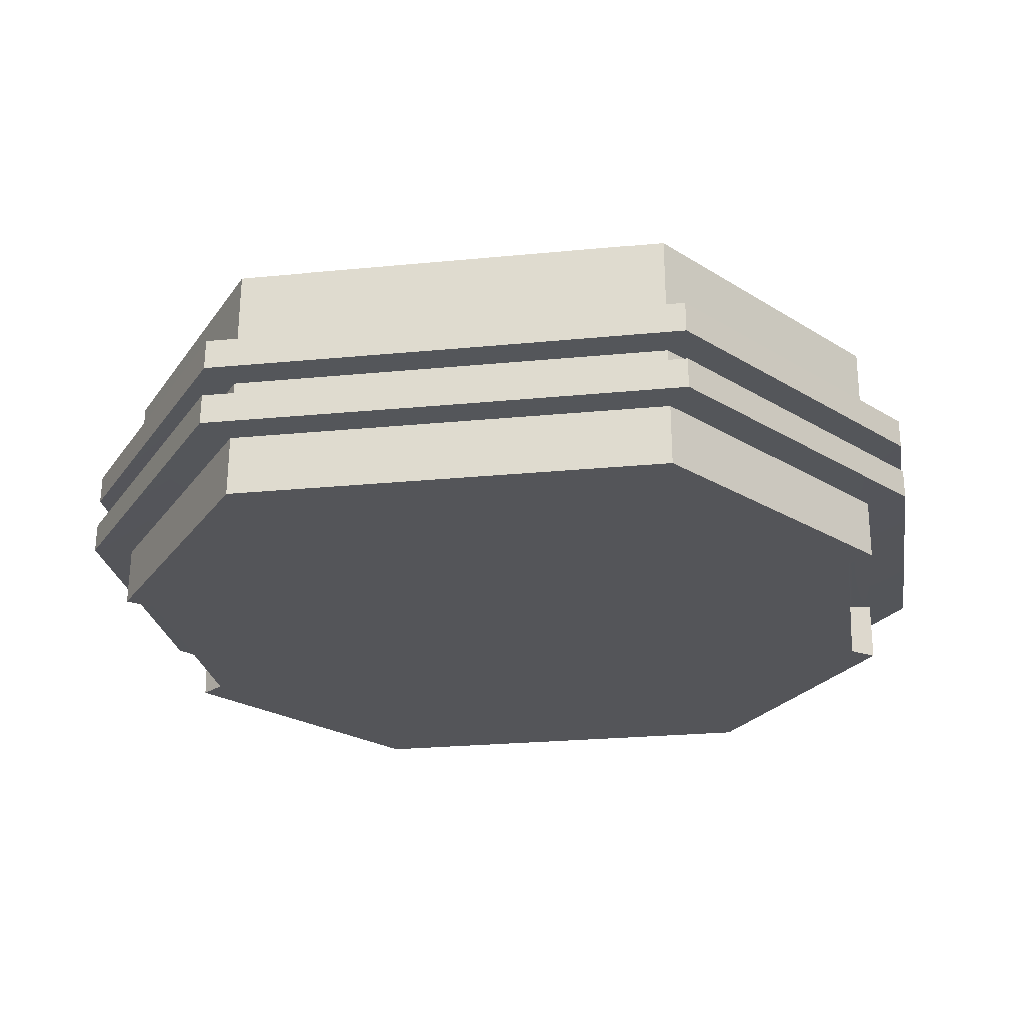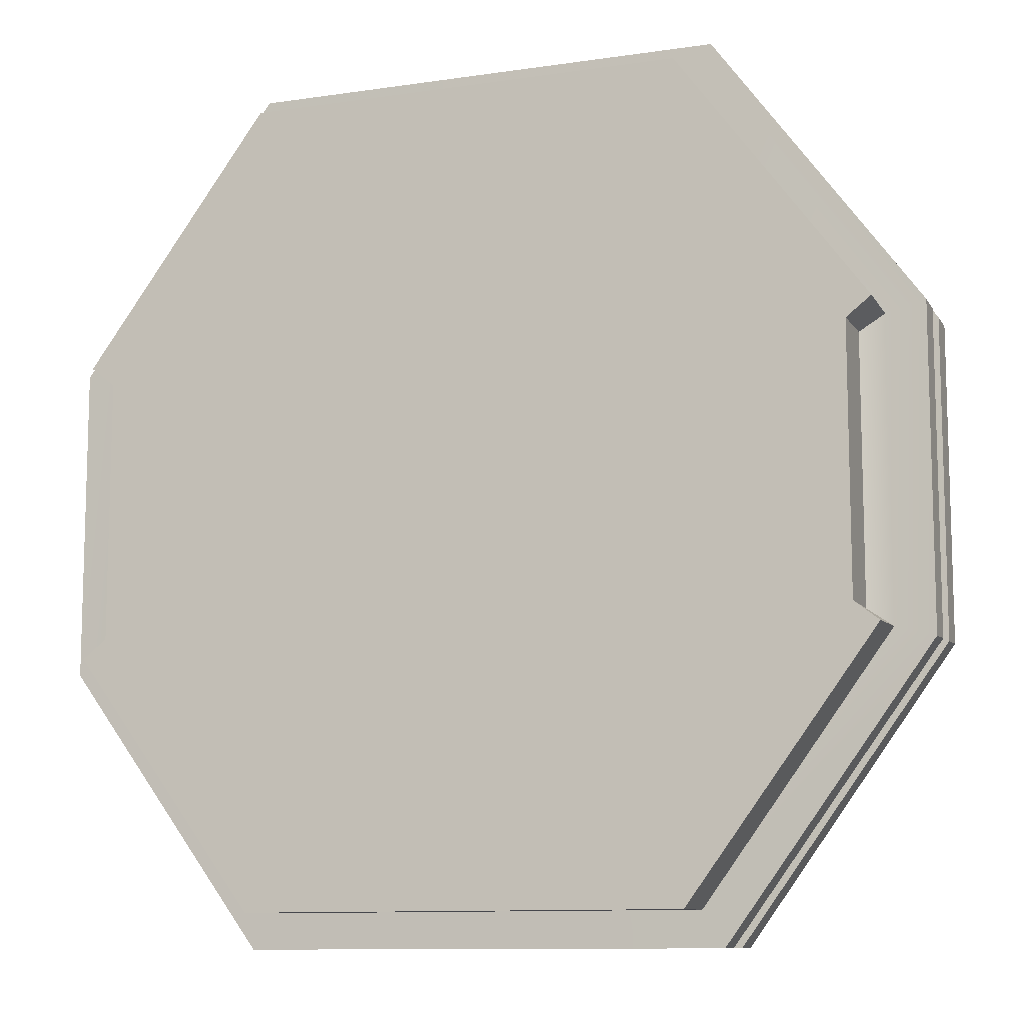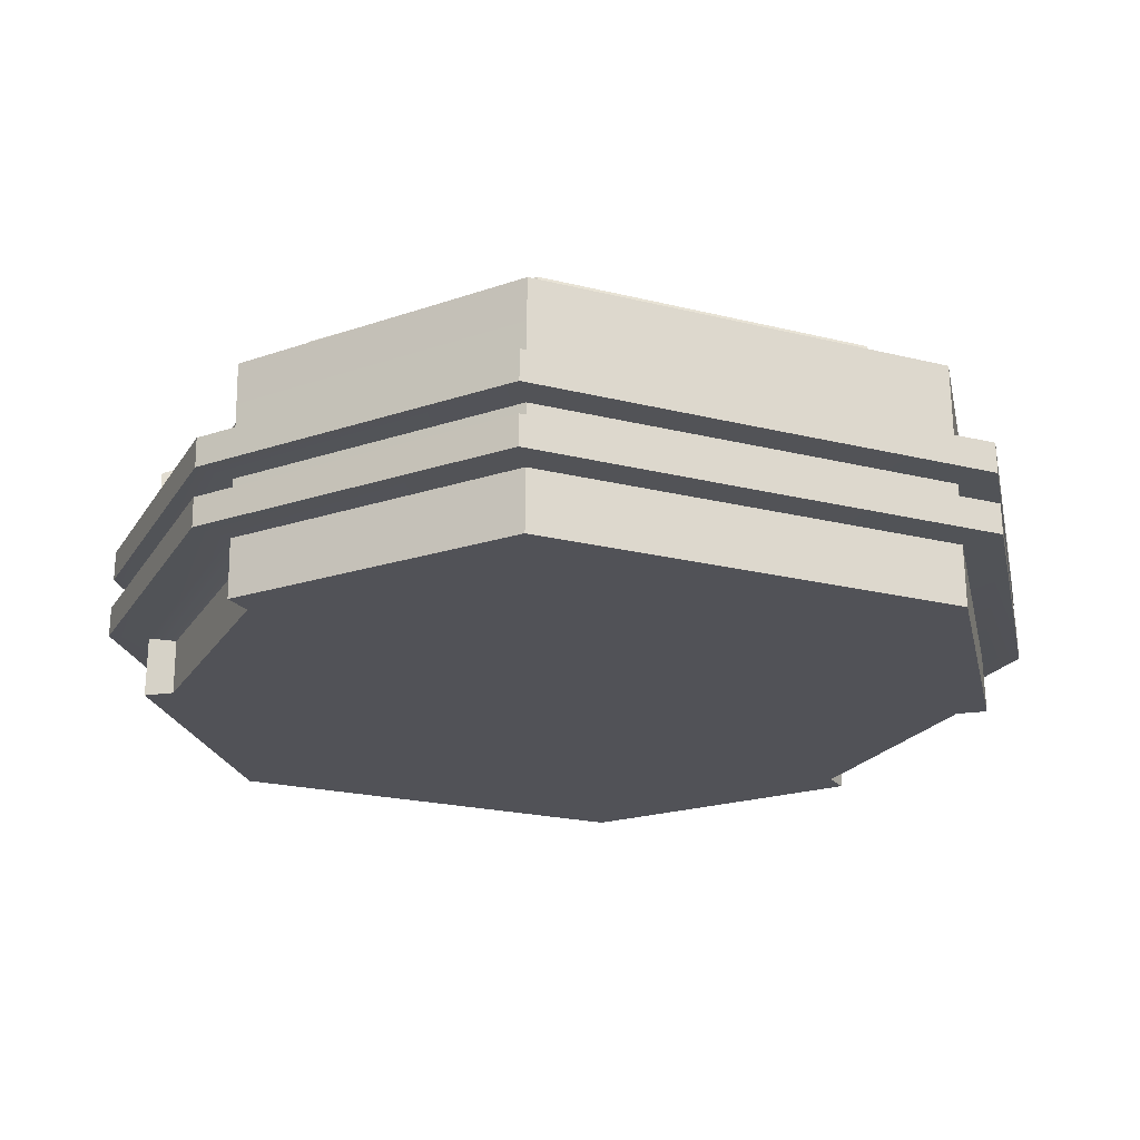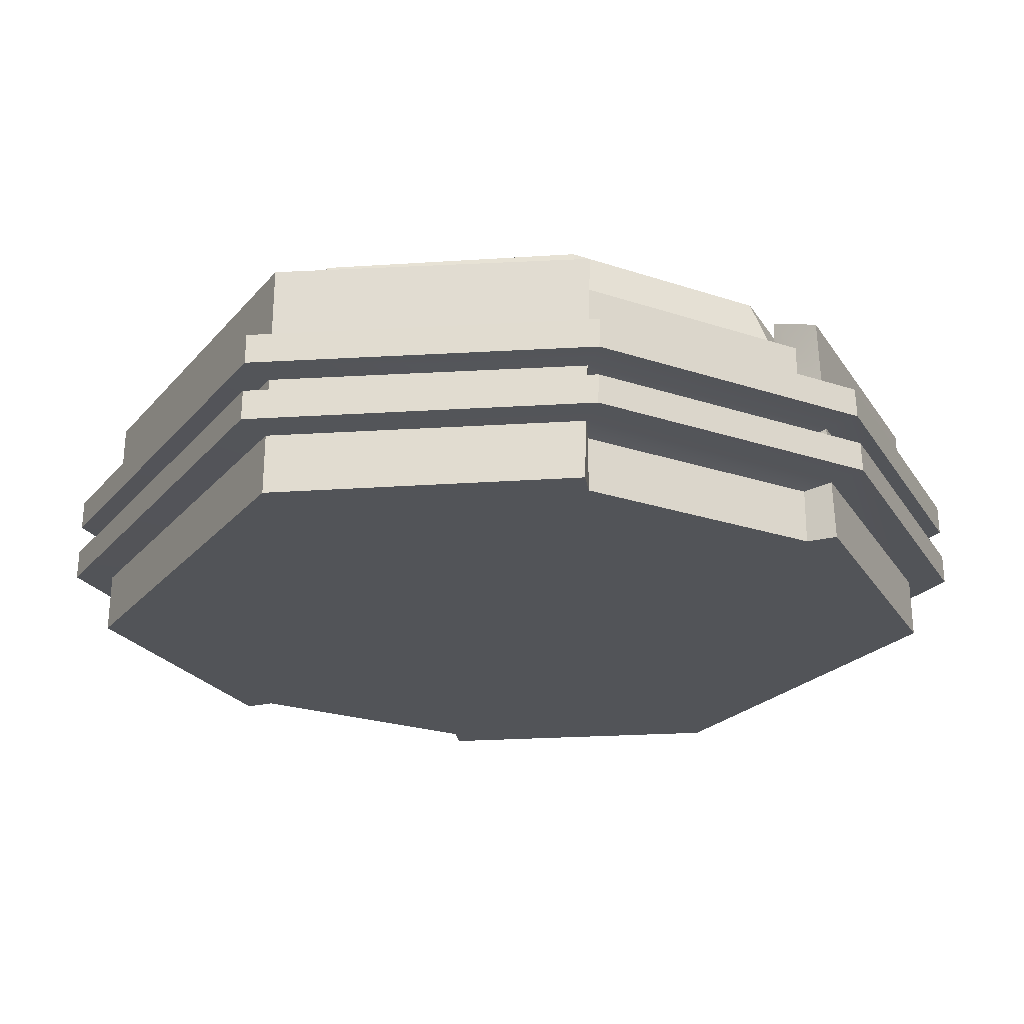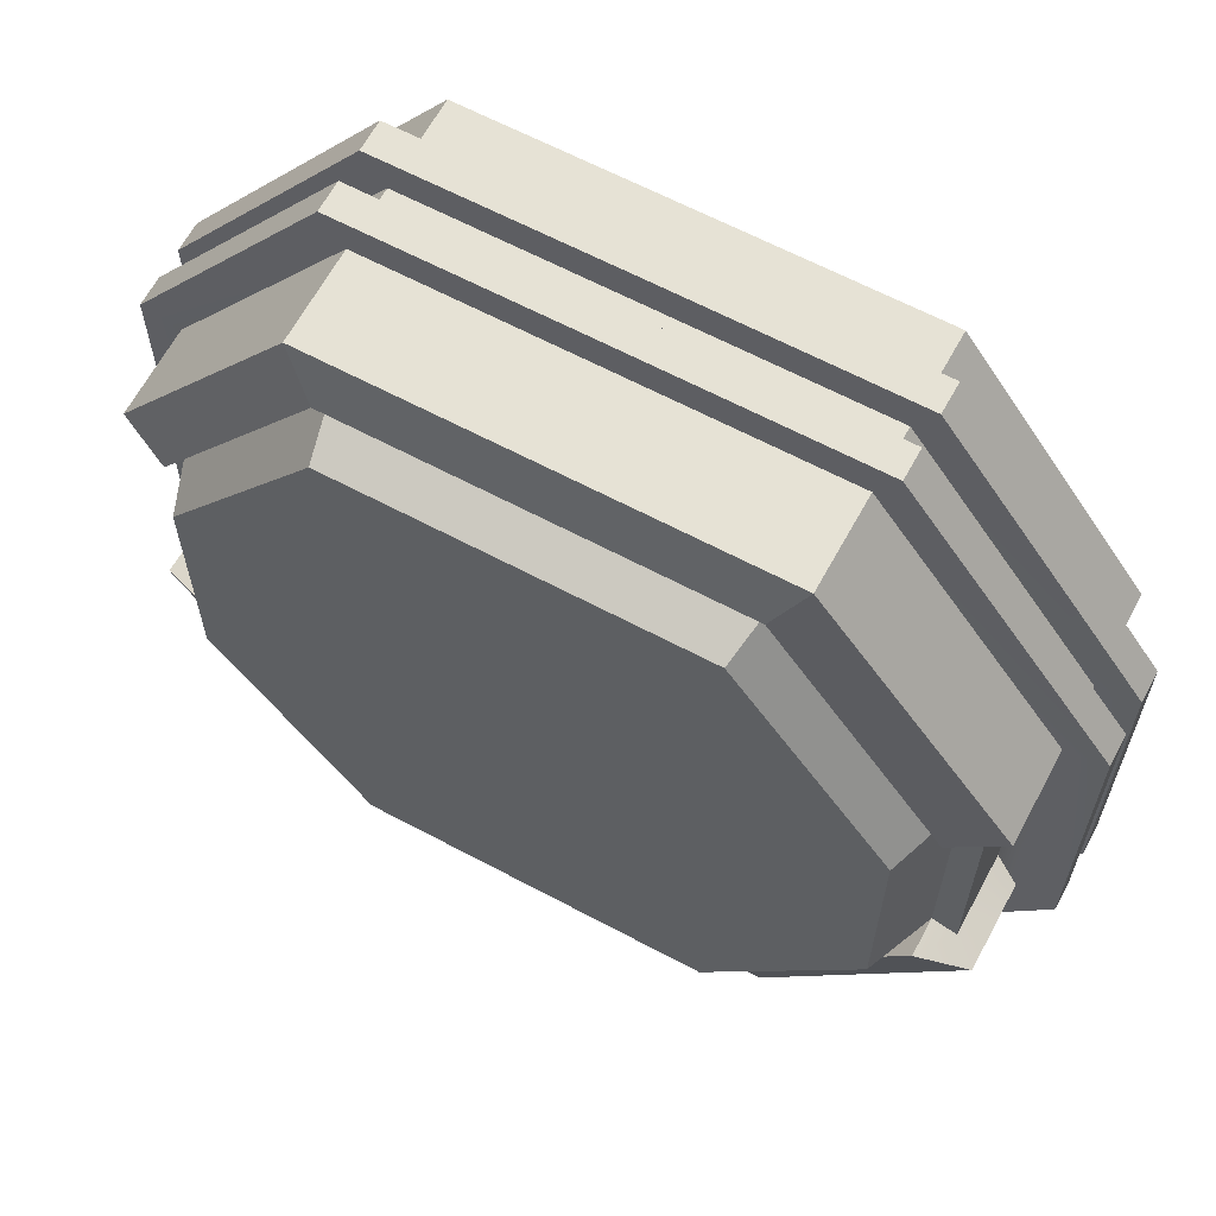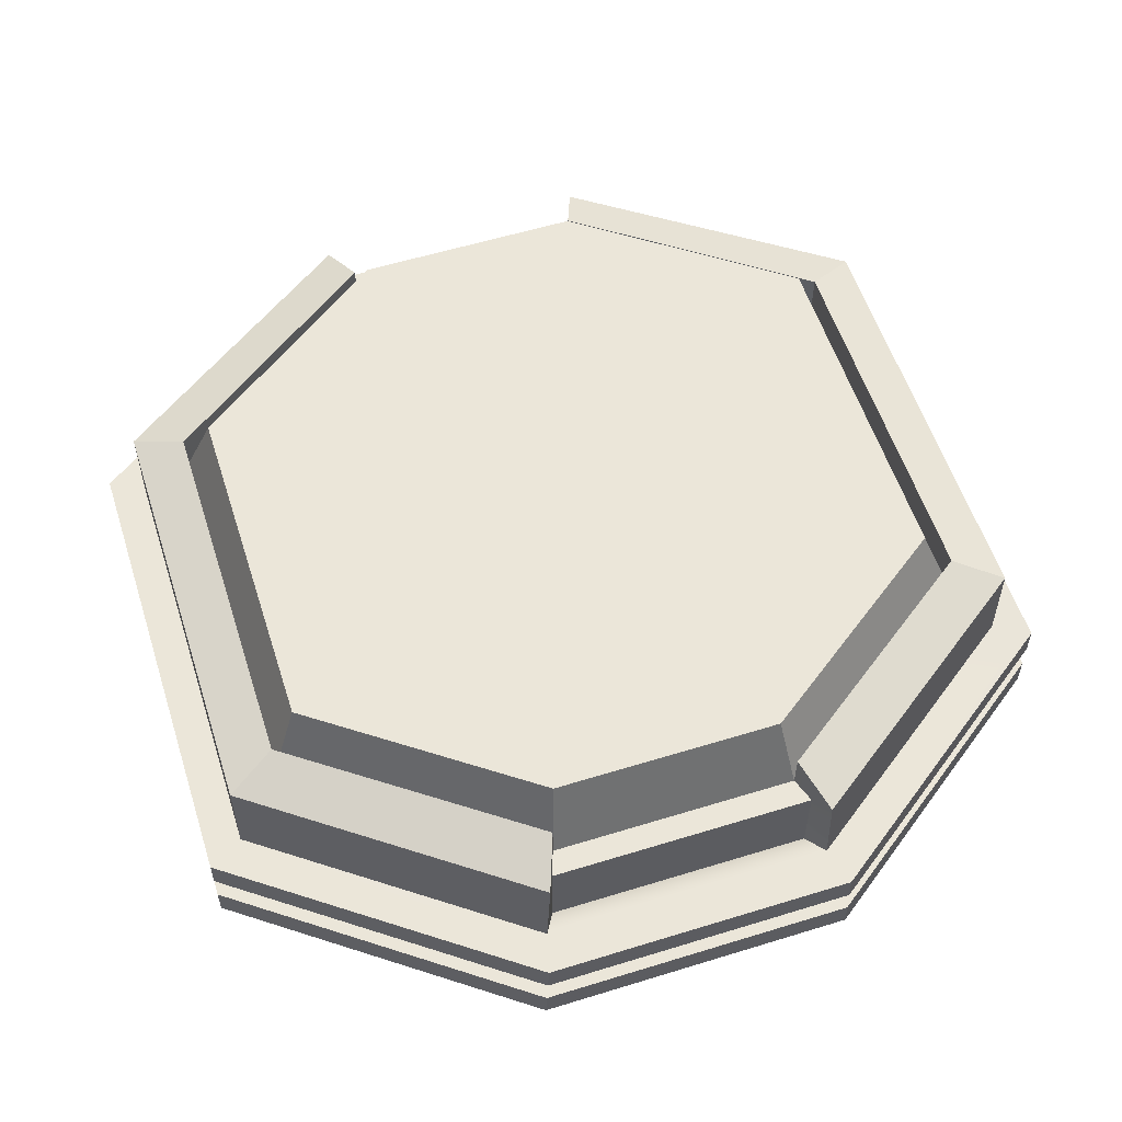
<metadata>
{"format":"obj","ext":"obj","renderer":"f3d","projection":"perspective","resolution":1024,"background":"white","views":[{"elev":-24.6,"azim":9.1,"up":"+Y"},{"elev":-10.6,"azim":20.4,"up":"+Z"},{"elev":-21.5,"azim":-23.8,"up":"+Y"},{"elev":-23.2,"azim":60.4,"up":"+Y"},{"elev":63.2,"azim":-151.6,"up":"+Z"},{"elev":57.1,"azim":72.2,"up":"+Y"}]}
</metadata>
<code>
g default
v -16.4 5.448 -0.1324
v -16.4 5.733 -0.1324
v -16.18 5.448 -0.4468
v -16.4 5.448 0.2036
v -16.4 5.733 0.2036
v -16.18 5.448 0.518
v -16.37 5.733 -0.1215
v -16.16 5.733 -0.4153
v -16.37 5.733 0.1926
v -16.16 5.733 0.4865
v -16.19 5.764 -0.4781
v -16.2 5.448 -0.4816
v -16.44 5.448 -0.157
v -16.44 5.758 -0.1447
v -16.16 5.783 -0.4153
v -16.37 5.783 -0.1215
v -16.19 5.764 0.5492
v -16.2 5.448 0.5528
v -16.44 5.758 0.2159
v -16.44 5.448 0.2282
v -16.16 5.783 0.4865
v -16.37 5.783 0.1926
v -16.34 5.825 0.1804
v -16.14 5.825 0.4515
v -16.34 5.825 -0.1093
v -16.14 5.825 -0.3804
v -16.4 5.59 -0.1324
v -16.4 5.59 0.2036
v -16.44 5.603 0.222
v -16.2 5.606 0.551
v -16.2 5.606 -0.4798
v -16.44 5.603 -0.1509
v -16.2 5.685 0.5501
v -16.44 5.68 0.219
v -16.4 5.662 0.2036
v -16.4 5.662 -0.1324
v -16.44 5.68 -0.1478
v -16.2 5.685 -0.479
v -16.4 5.519 -0.1324
v -16.4 5.519 0.2036
v -16.44 5.525 0.2251
v -16.2 5.527 0.5519
v -16.2 5.527 -0.4807
v -16.44 5.525 -0.154
v -16.4 5.626 -0.1324
v -16.4 5.626 0.2036
v -16.44 5.642 0.2205
v -16.2 5.645 0.5505
v -16.2 5.645 -0.4794
v -16.44 5.642 -0.1493
v -16.2 5.566 0.5514
v -16.44 5.564 0.2236
v -16.4 5.555 0.2036
v -16.4 5.555 -0.1324
v -16.44 5.564 -0.1524
v -16.2 5.566 -0.4803
v -15.92 5.448 -0.1324
v -15.92 5.448 -0.4468
v -15.92 5.448 -0.4816
v -15.92 5.527 -0.4807
v -15.92 5.566 -0.4803
v -15.92 5.606 -0.4798
v -15.92 5.645 -0.4794
v -15.92 5.685 -0.479
v -15.92 5.764 -0.4781
v -15.92 5.783 -0.4153
v -15.92 5.733 -0.4153
v -15.92 5.825 -0.3804
v -15.92 5.825 -0.1093
v -15.92 5.825 0.1804
v -15.92 5.825 0.4515
v -15.92 5.733 0.4865
v -15.92 5.783 0.4865
v -15.92 5.764 0.5492
v -15.92 5.685 0.5501
v -15.92 5.645 0.5505
v -15.92 5.606 0.551
v -15.92 5.566 0.5514
v -15.92 5.527 0.5519
v -15.92 5.448 0.5528
v -15.92 5.448 0.518
v -15.92 5.448 0.2036
v -16.49 5.526 0.2386
v -16.22 5.528 0.5969
v -16.22 5.567 0.5965
v -16.49 5.564 0.2371
v -16.22 5.528 -0.5258
v -16.49 5.526 -0.1674
v -16.49 5.564 -0.1659
v -16.22 5.567 -0.5253
v -15.92 5.567 -0.5253
v -15.92 5.527 -0.5258
v -15.92 5.567 0.5965
v -15.92 5.527 0.5969
v -16.49 5.603 0.2355
v -16.22 5.607 0.596
v -16.22 5.646 0.5956
v -16.49 5.642 0.2339
v -16.22 5.607 -0.5249
v -16.49 5.603 -0.1643
v -16.49 5.642 -0.1628
v -16.22 5.646 -0.5244
v -15.92 5.646 -0.5244
v -15.92 5.606 -0.5249
v -15.92 5.646 0.5956
v -15.92 5.606 0.596
v -15.43 5.448 -0.1324
v -15.43 5.733 -0.1324
v -15.65 5.448 -0.4468
v -15.43 5.448 0.2036
v -15.43 5.733 0.2036
v -15.65 5.448 0.518
v -15.46 5.733 -0.1215
v -15.67 5.733 -0.4153
v -15.46 5.733 0.1926
v -15.67 5.733 0.4865
v -15.64 5.764 -0.4781
v -15.63 5.448 -0.4816
v -15.4 5.448 -0.157
v -15.4 5.758 -0.1447
v -15.67 5.783 -0.4153
v -15.46 5.783 -0.1215
v -15.64 5.764 0.5492
v -15.63 5.448 0.5528
v -15.4 5.758 0.2159
v -15.4 5.448 0.2282
v -15.67 5.783 0.4865
v -15.46 5.783 0.1926
v -15.49 5.825 0.1804
v -15.69 5.825 0.4515
v -15.49 5.825 -0.1093
v -15.69 5.825 -0.3804
v -15.43 5.59 -0.1324
v -15.43 5.59 0.2036
v -15.4 5.603 0.222
v -15.63 5.606 0.551
v -15.63 5.606 -0.4798
v -15.4 5.603 -0.1509
v -15.64 5.685 0.5501
v -15.4 5.68 0.219
v -15.43 5.662 0.2036
v -15.43 5.662 -0.1324
v -15.4 5.68 -0.1478
v -15.64 5.685 -0.479
v -15.43 5.519 -0.1324
v -15.43 5.519 0.2036
v -15.4 5.525 0.2251
v -15.63 5.527 0.5519
v -15.63 5.527 -0.4807
v -15.4 5.525 -0.154
v -15.43 5.626 -0.1324
v -15.43 5.626 0.2036
v -15.4 5.642 0.2205
v -15.64 5.645 0.5505
v -15.64 5.645 -0.4794
v -15.4 5.642 -0.1493
v -15.63 5.566 0.5514
v -15.4 5.564 0.2236
v -15.43 5.555 0.2036
v -15.43 5.555 -0.1324
v -15.4 5.564 -0.1524
v -15.63 5.566 -0.4803
v -15.35 5.526 0.2386
v -15.61 5.528 0.5969
v -15.61 5.567 0.5965
v -15.35 5.564 0.2371
v -15.61 5.528 -0.5258
v -15.35 5.526 -0.1674
v -15.35 5.564 -0.1659
v -15.61 5.567 -0.5253
v -15.35 5.603 0.2355
v -15.61 5.607 0.596
v -15.61 5.646 0.5956
v -15.35 5.642 0.2339
v -15.61 5.607 -0.5249
v -15.35 5.603 -0.1643
v -15.35 5.642 -0.1628
v -15.61 5.646 -0.5244
g button
f 49 50 37 38
f 47 48 33 34
f 35 36 45 46
f 11 14 16 15
f 19 17 21 22
f 2 5 9 7
f 3 1 13 12
f 50 45 36 37
f 2 7 16 14
f 7 8 15 16
f 34 35 46 47
f 4 6 18 20
f 10 9 22 21
f 9 5 19 22
f 9 10 24 23
f 7 9 23 25
f 8 7 25 26
f 83 84 85 86
f 87 88 89 90
f 34 33 17 19
f 5 35 34 19
f 2 36 35 5
f 37 36 2 14
f 38 37 14 11
f 40 39 1 4
f 41 40 4 20
f 18 42 41 20
f 12 13 44 43
f 1 39 44 13
f 95 96 97 98
f 99 100 101 102
f 52 51 30 29
f 29 28 53 52
f 28 27 54 53
f 55 54 27 32
f 56 55 32 31
f 83 86 89 88
f 3 58 57 1
f 59 58 3 12
f 43 60 59 12
f 90 91 92 87
f 31 62 61 56
f 102 103 104 99
f 38 64 63 49
f 11 65 64 38
f 66 65 11 15
f 8 67 66 15
f 68 67 8 26
f 69 68 26 25
f 25 23 70 69
f 23 24 71 70
f 10 72 71 24
f 73 72 10 21
f 17 74 73 21
f 17 33 75 74
f 76 75 33 48
f 106 105 97 96
f 78 77 30 51
f 94 93 85 84
f 80 79 42 18
f 6 81 80 18
f 6 4 82 81
f 57 82 4 1
f 39 40 41 44
f 53 54 55 52
f 95 98 101 100
f 27 28 29 32
f 46 45 50 47
f 41 42 84 83
f 51 52 86 85
f 43 44 88 87
f 55 56 90 89
f 52 55 89 86
f 44 41 83 88
f 56 61 91 90
f 60 43 87 92
f 78 51 85 93
f 42 79 94 84
f 29 30 96 95
f 48 47 98 97
f 31 32 100 99
f 50 49 102 101
f 49 63 103 102
f 62 31 99 104
f 76 48 97 105
f 30 77 106 96
f 47 50 101 98
f 32 29 95 100
f 155 144 143 156
f 153 140 139 154
f 141 152 151 142
f 117 121 122 120
f 125 128 127 123
f 108 113 115 111
f 109 118 119 107
f 156 143 142 151
f 108 120 122 113
f 113 122 121 114
f 140 153 152 141
f 110 126 124 112
f 116 127 128 115
f 115 128 125 111
f 115 129 130 116
f 113 131 129 115
f 114 132 131 113
f 163 166 165 164
f 167 170 169 168
f 140 125 123 139
f 111 125 140 141
f 108 111 141 142
f 143 120 108 142
f 144 117 120 143
f 146 110 107 145
f 147 126 110 146
f 124 126 147 148
f 118 149 150 119
f 107 119 150 145
f 171 174 173 172
f 175 178 177 176
f 158 135 136 157
f 135 158 159 134
f 134 159 160 133
f 161 138 133 160
f 162 137 138 161
f 163 168 169 166
f 109 107 57 58
f 59 118 109 58
f 149 118 59 60
f 170 167 92 91
f 137 162 61 62
f 178 175 104 103
f 144 155 63 64
f 117 144 64 65
f 66 121 117 65
f 114 121 66 67
f 68 132 114 67
f 69 131 132 68
f 131 69 70 129
f 129 70 71 130
f 116 130 71 72
f 73 127 116 72
f 123 127 73 74
f 123 74 75 139
f 76 154 139 75
f 106 172 173 105
f 78 157 136 77
f 94 164 165 93
f 80 124 148 79
f 112 124 80 81
f 112 81 82 110
f 57 107 110 82
f 145 150 147 146
f 159 158 161 160
f 171 176 177 174
f 133 138 135 134
f 152 153 156 151
f 147 163 164 148
f 157 165 166 158
f 149 167 168 150
f 161 169 170 162
f 158 166 169 161
f 150 168 163 147
f 162 170 91 61
f 60 92 167 149
f 78 93 165 157
f 148 164 94 79
f 135 171 172 136
f 154 173 174 153
f 137 175 176 138
f 156 177 178 155
f 155 178 103 63
f 62 104 175 137
f 76 105 173 154
f 136 172 106 77
f 153 174 177 156
f 138 176 171 135

</code>
